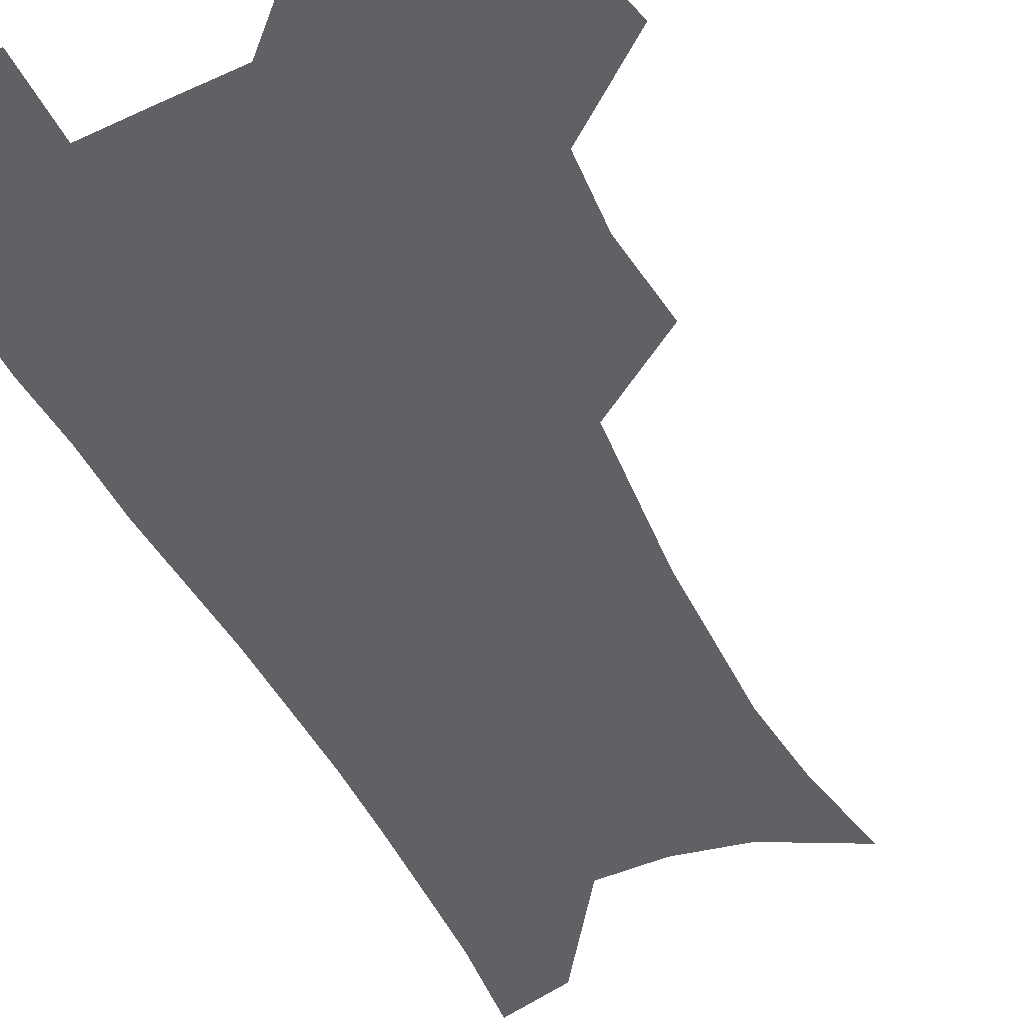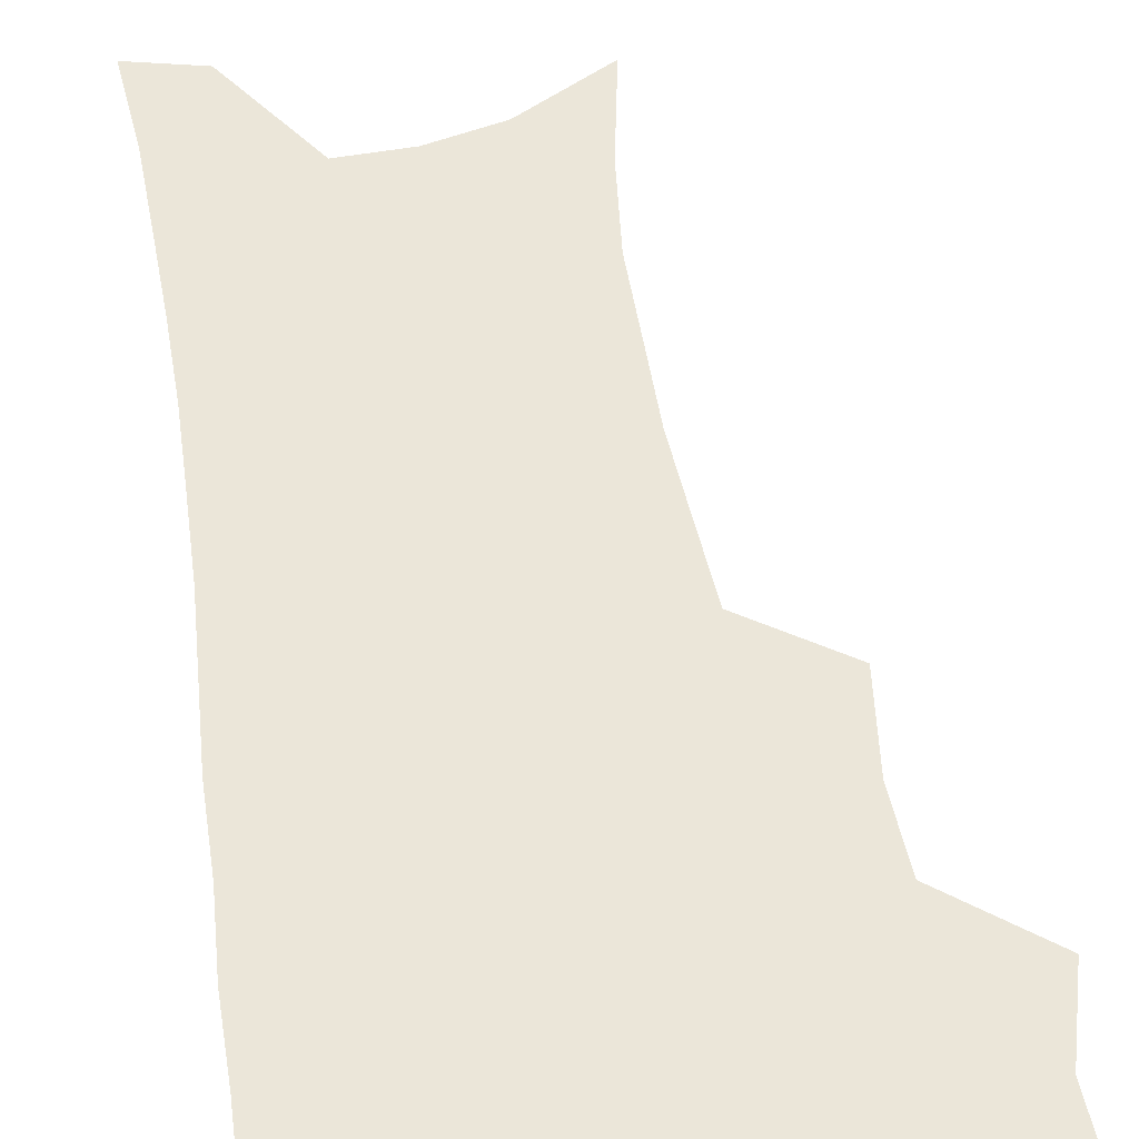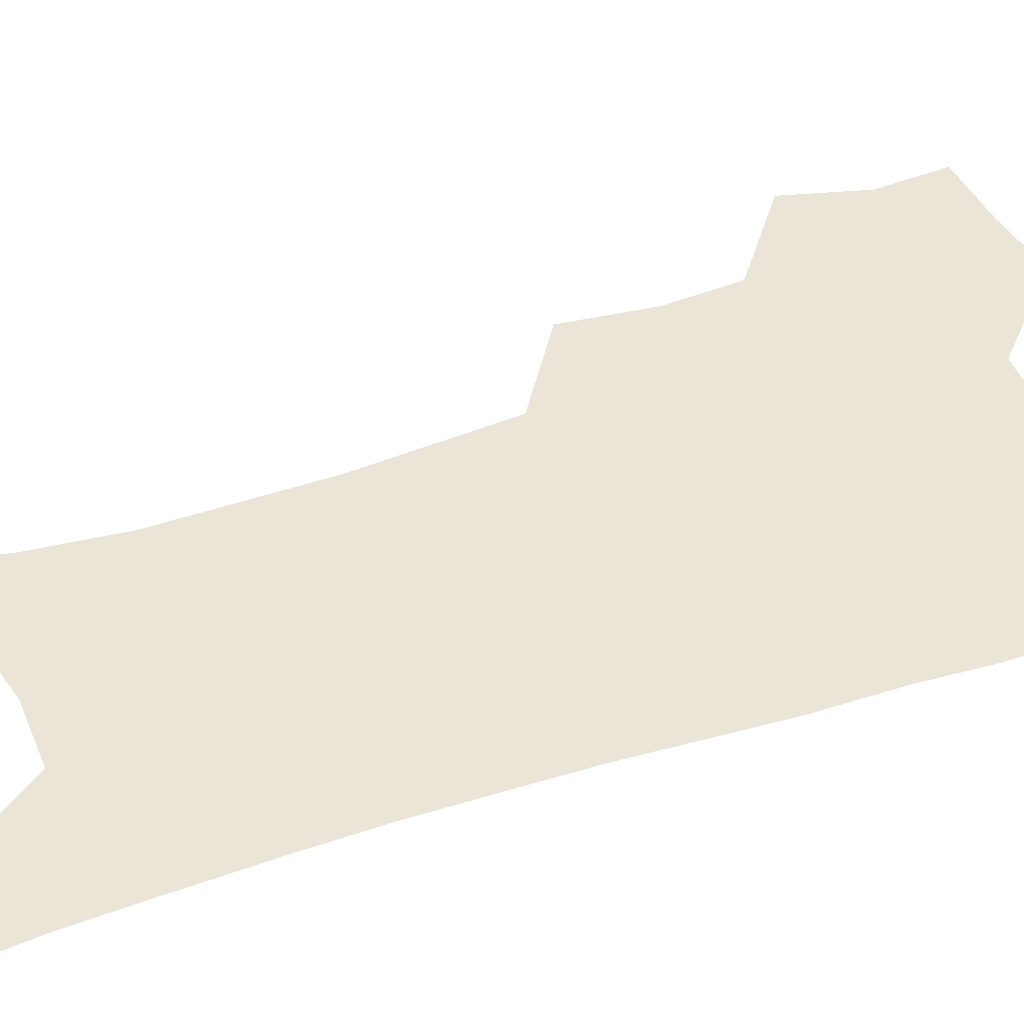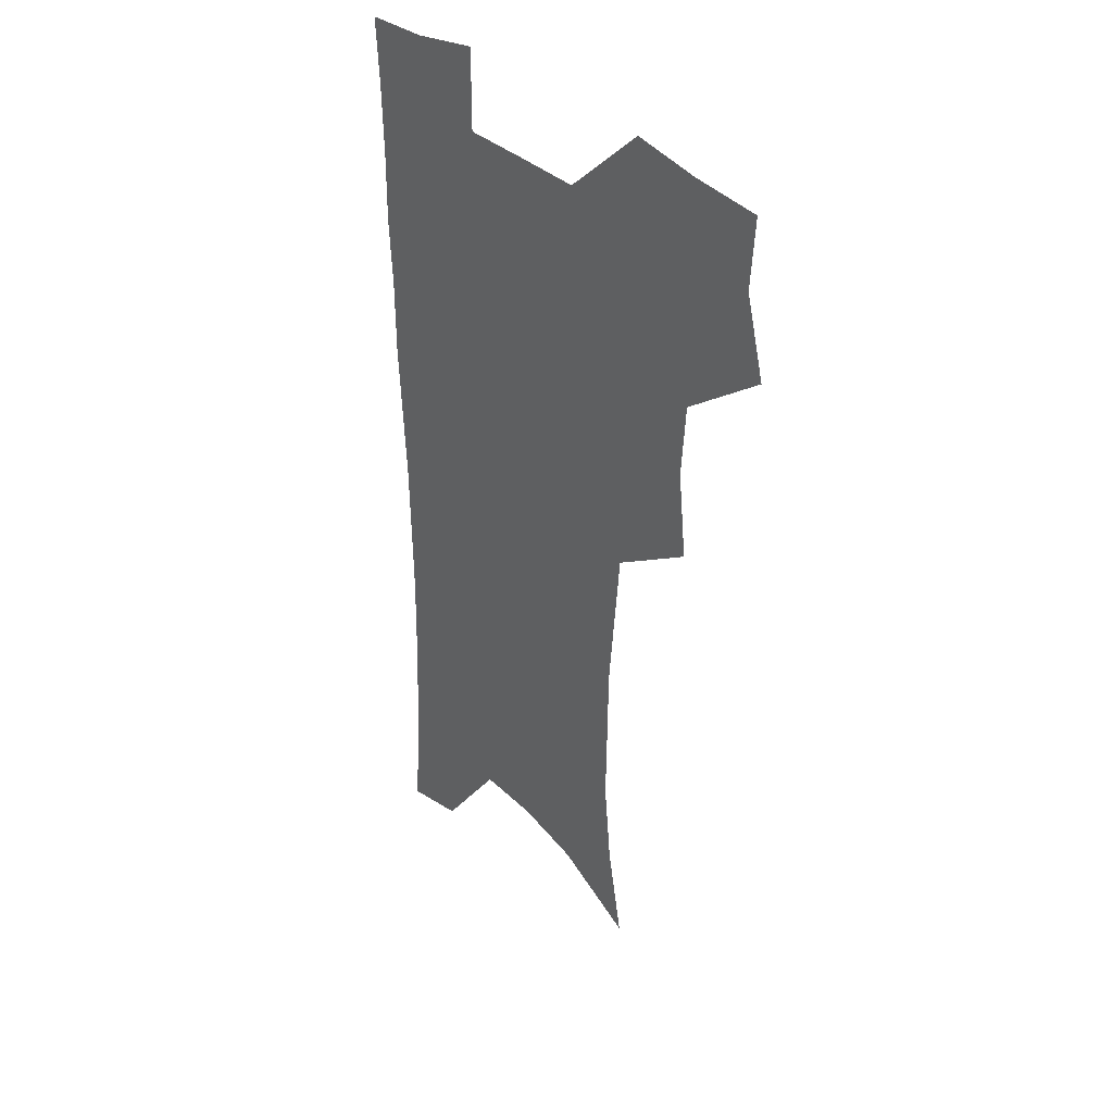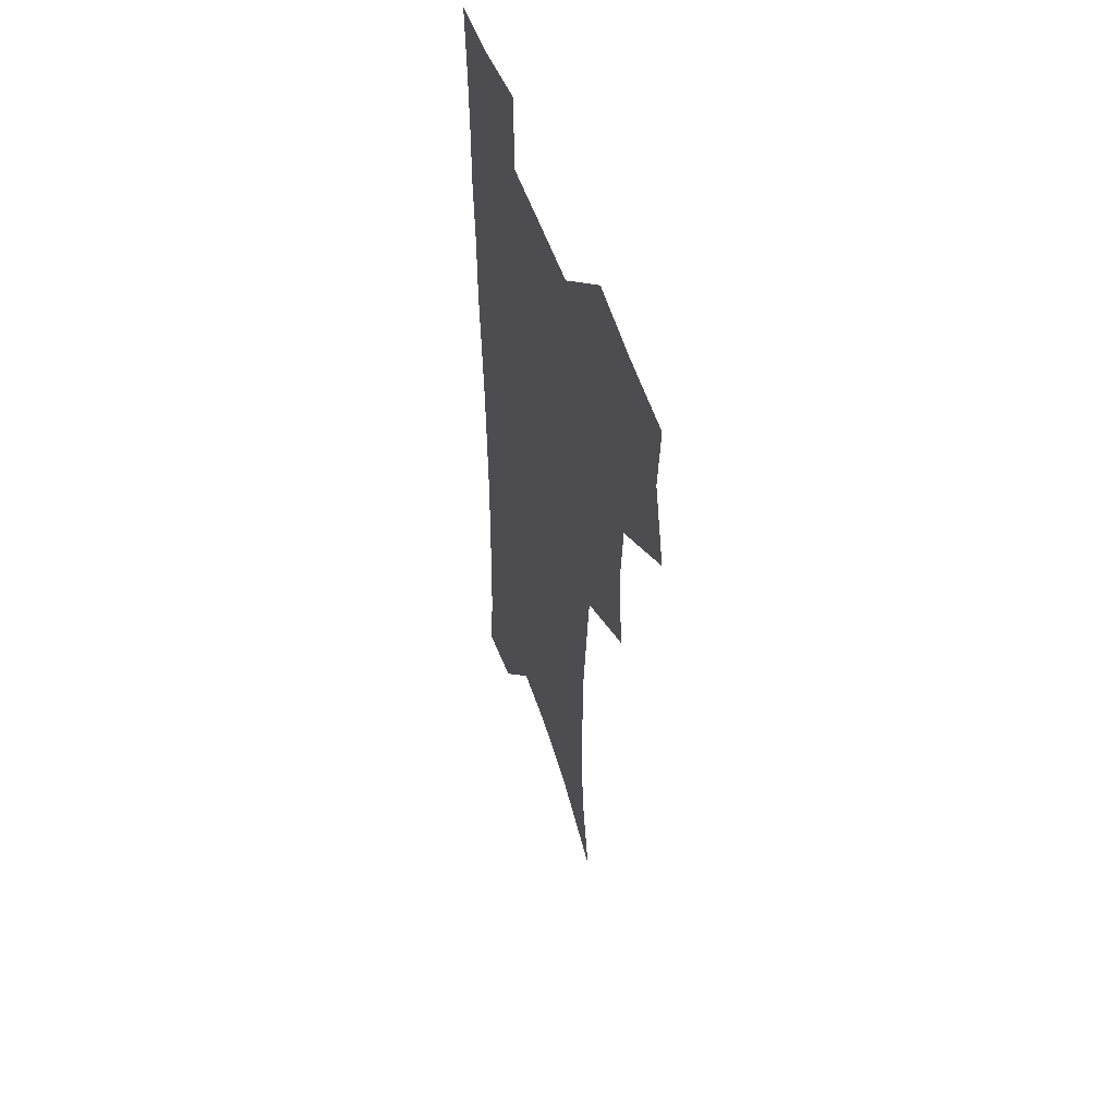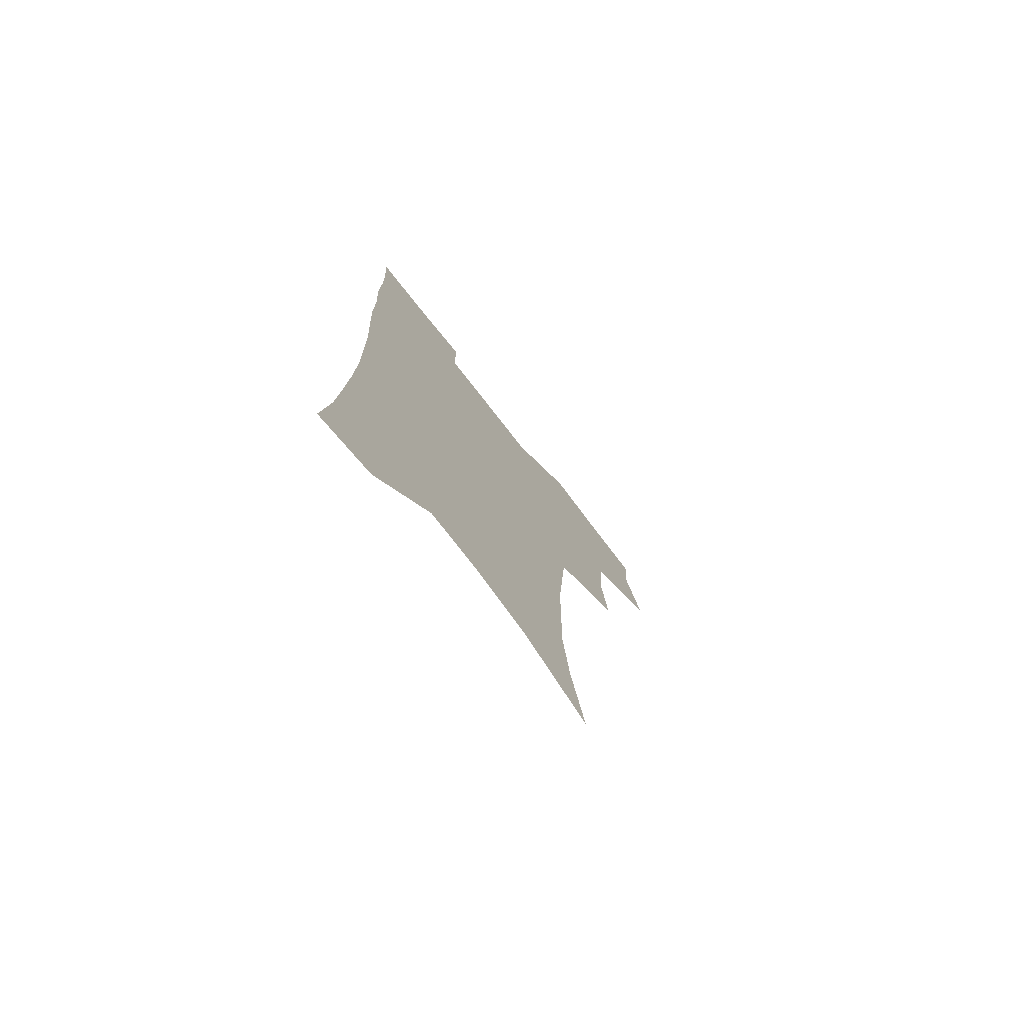
<metadata>
{"format":"obj","ext":"obj","renderer":"f3d","projection":"perspective","resolution":1024,"background":"white","views":[{"elev":-50.2,"azim":-153.3,"up":"+Z"},{"elev":55.7,"azim":171.1,"up":"+Z"},{"elev":45.6,"azim":69.4,"up":"+Z"},{"elev":36.8,"azim":-130.3,"up":"+Y"},{"elev":53.7,"azim":-108.5,"up":"+Y"},{"elev":-76.3,"azim":127.9,"up":"+Y"}]}
</metadata>
<code>
v 474.4 504 0
v 483.1 536.4 0
v 481.2 565.6 0
v 508.5 411.1 0
v 512.3 446.7 0
v 510.2 477 0
v 516.7 509.8 0
v 514.3 538.2 0
v 511 567.9 0
v 539.3 186.7 0
v 546.7 226.2 0
v 550.2 261.6 0
v 549.7 292.6 0
v 549.2 326 0
v 546.7 356.7 0
v 544 387.9 0
v 545.5 422.3 0
v 544.6 452 0
v 545.6 482.3 0
v 545.9 511.1 0
v 544 540 0
v 539.7 572.4 0
v 574.8 205.6 0
v 577.6 240.3 0
v 578 272.2 0
v 577 302.4 0
v 576.9 335.2 0
v 576.1 366.4 0
v 575.2 396.8 0
v 574.3 425.9 0
v 574.3 455 0
v 574.9 483.7 0
v 576 511.8 0
v 574.2 540.1 0
v 603.2 211.9 0
v 603.5 244.3 0
v 603.8 277.8 0
v 603.3 308.8 0
v 602.8 338.9 0
v 602.5 369 0
v 602.5 400 0
v 602.8 429.4 0
v 603.1 457.5 0
v 603 484.6 0
v 603.4 512.3 0
v 602.9 540.2 0
v 630.2 212.5 0
v 629.1 247.7 0
v 628.7 279.3 0
v 628.5 309.7 0
v 628.2 340.2 0
v 628.8 367.4 0
v 628.6 400.2 0
v 629.3 428.5 0
v 629.5 457.2 0
v 630.7 484.1 0
v 631 512.4 0
v 631.3 540.1 0
v 631.2 574 0
v 660.6 170.5 0
v 656.8 208.8 0
v 655 243.3 0
v 654 275.8 0
v 654.3 305.6 0
v 653.6 337.6 0
v 655 365.9 0
v 656.8 394.5 0
v 656.3 426.1 0
v 657.7 454.3 0
v 658.7 482.7 0
v 658.6 511.6 0
v 659.8 539.4 0
v 662 568.2 0
v 688.8 163.8 0
v 685.2 200.2 0
v 683.9 232.7 0
v 682.8 265.1 0
v 682.2 296.8 0
v 682.7 327.6 0
v 683.3 358.4 0
v 685 388.5 0
v 686.8 418.7 0
v 686.9 450.2 0
v 688.6 479.3 0
v 688.3 509.4 0
v 689 538.1 0
v 690.7 566.4 0
f 6 7 1
f 1 7 2
f 7 8 2
f 2 8 3
f 8 9 3
f 16 17 4
f 4 17 5
f 17 18 5
f 5 18 6
f 18 19 6
f 6 19 7
f 19 20 7
f 7 20 8
f 20 21 8
f 8 21 9
f 21 22 9
f 10 23 11
f 23 24 11
f 11 24 12
f 24 25 12
f 12 25 13
f 25 26 13
f 13 26 14
f 26 27 14
f 14 27 15
f 27 28 15
f 15 28 16
f 28 29 16
f 16 29 17
f 29 30 17
f 17 30 18
f 30 31 18
f 18 31 19
f 31 32 19
f 19 32 20
f 32 33 20
f 20 33 21
f 33 34 21
f 21 34 22
f 23 35 24
f 35 36 24
f 24 36 25
f 36 37 25
f 25 37 26
f 37 38 26
f 26 38 27
f 38 39 27
f 27 39 28
f 39 40 28
f 28 40 29
f 40 41 29
f 29 41 30
f 41 42 30
f 30 42 31
f 42 43 31
f 31 43 32
f 43 44 32
f 32 44 33
f 44 45 33
f 33 45 34
f 45 46 34
f 35 47 36
f 47 48 36
f 36 48 37
f 48 49 37
f 37 49 38
f 49 50 38
f 38 50 39
f 50 51 39
f 39 51 40
f 51 52 40
f 40 52 41
f 52 53 41
f 41 53 42
f 53 54 42
f 42 54 43
f 54 55 43
f 43 55 44
f 55 56 44
f 44 56 45
f 56 57 45
f 45 57 46
f 57 58 46
f 60 61 47
f 47 61 48
f 61 62 48
f 48 62 49
f 62 63 49
f 49 63 50
f 63 64 50
f 50 64 51
f 64 65 51
f 51 65 52
f 65 66 52
f 52 66 53
f 66 67 53
f 53 67 54
f 67 68 54
f 54 68 55
f 68 69 55
f 55 69 56
f 69 70 56
f 56 70 57
f 70 71 57
f 57 71 58
f 71 72 58
f 58 72 59
f 72 73 59
f 60 74 61
f 74 75 61
f 61 75 62
f 75 76 62
f 62 76 63
f 76 77 63
f 63 77 64
f 77 78 64
f 64 78 65
f 78 79 65
f 65 79 66
f 79 80 66
f 66 80 67
f 80 81 67
f 67 81 68
f 81 82 68
f 68 82 69
f 82 83 69
f 69 83 70
f 83 84 70
f 70 84 71
f 84 85 71
f 71 85 72
f 85 86 72
f 72 86 73
f 86 87 73

</code>
